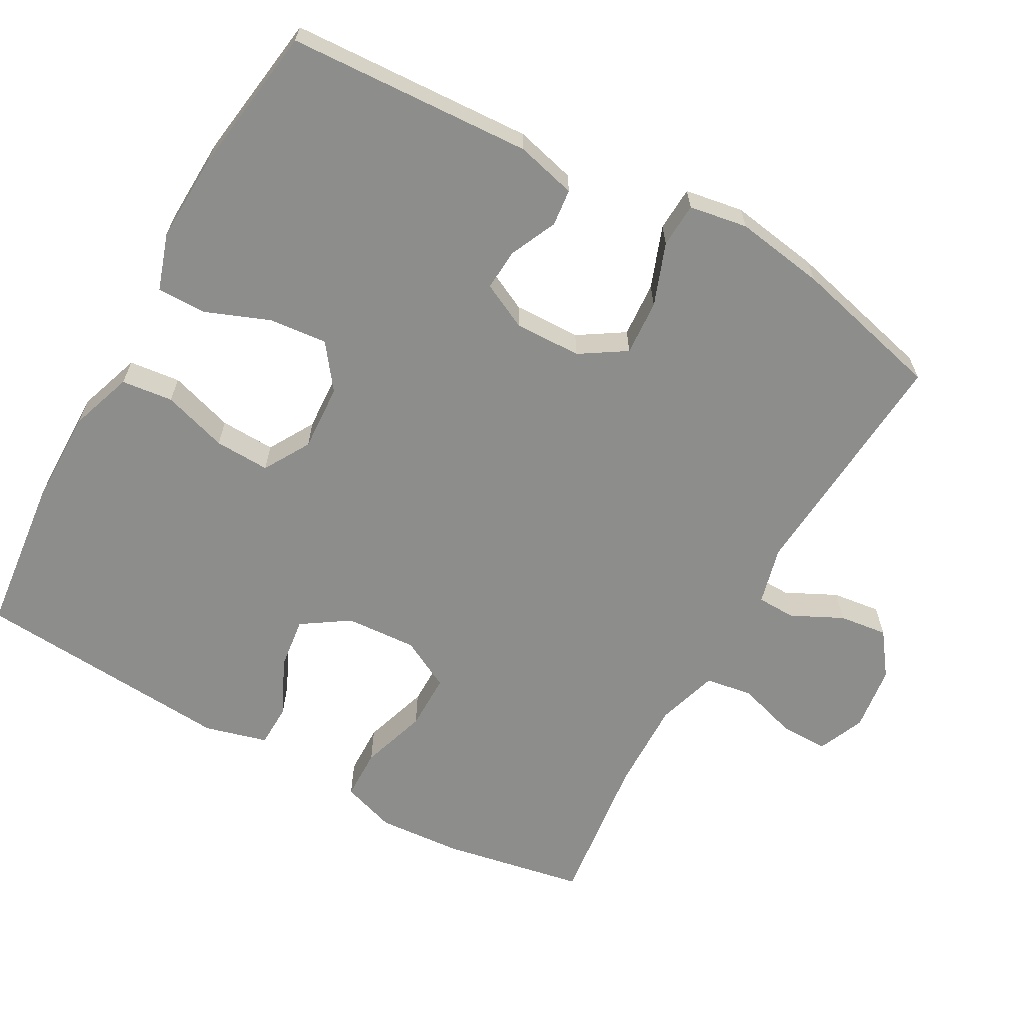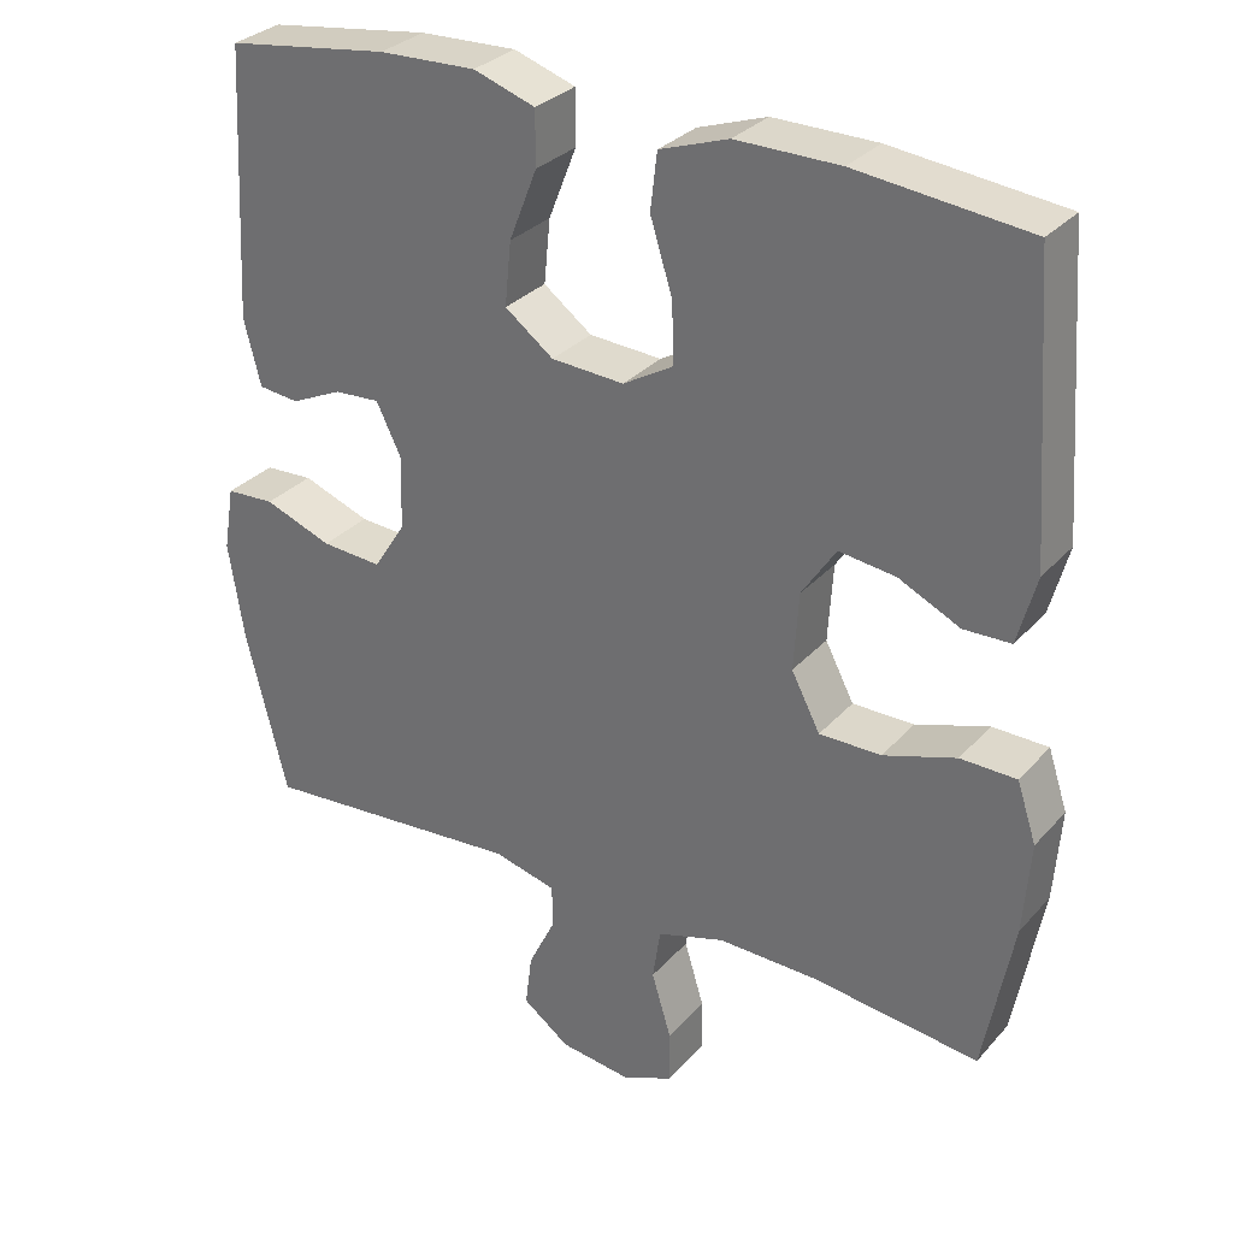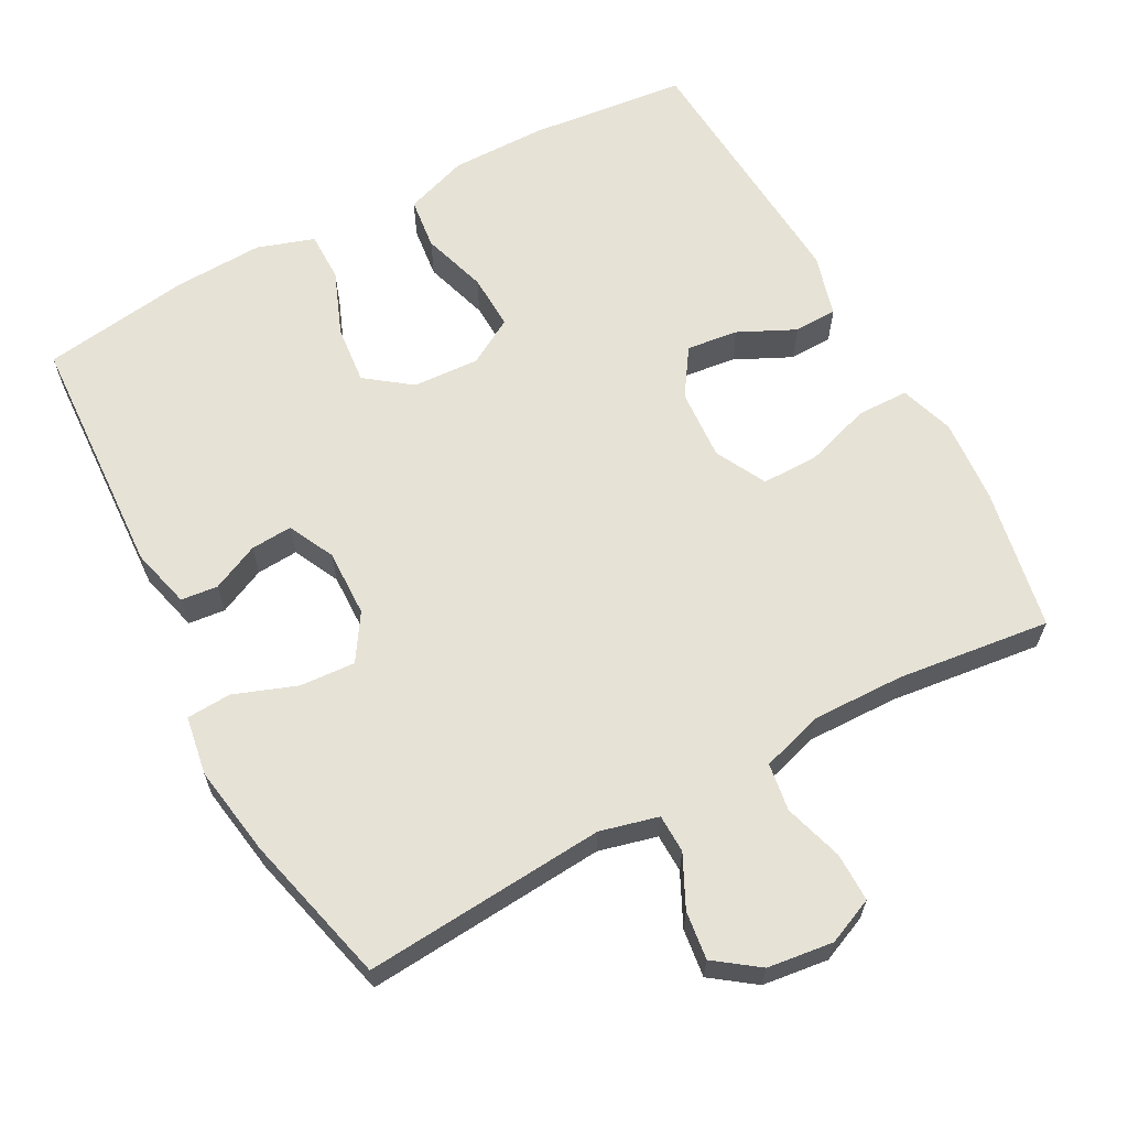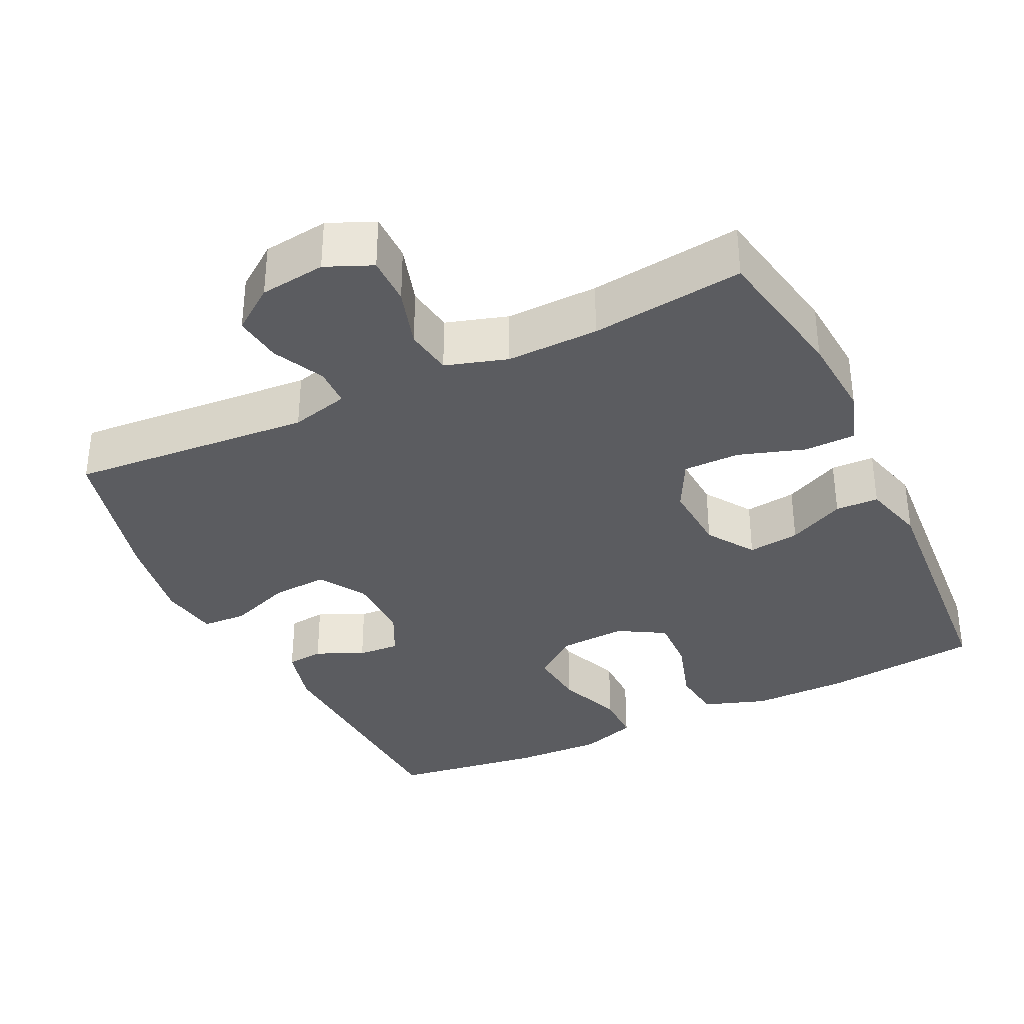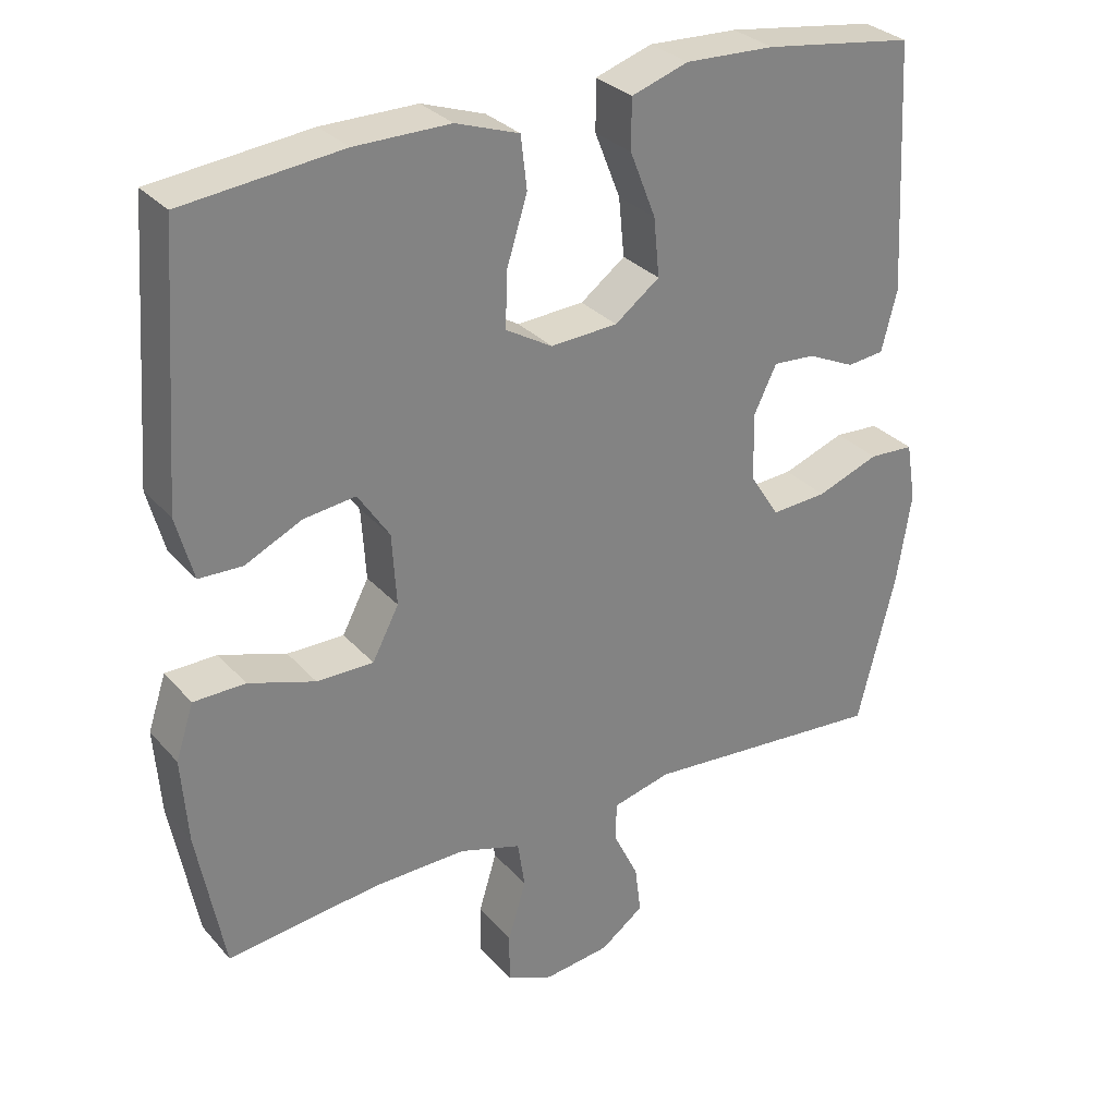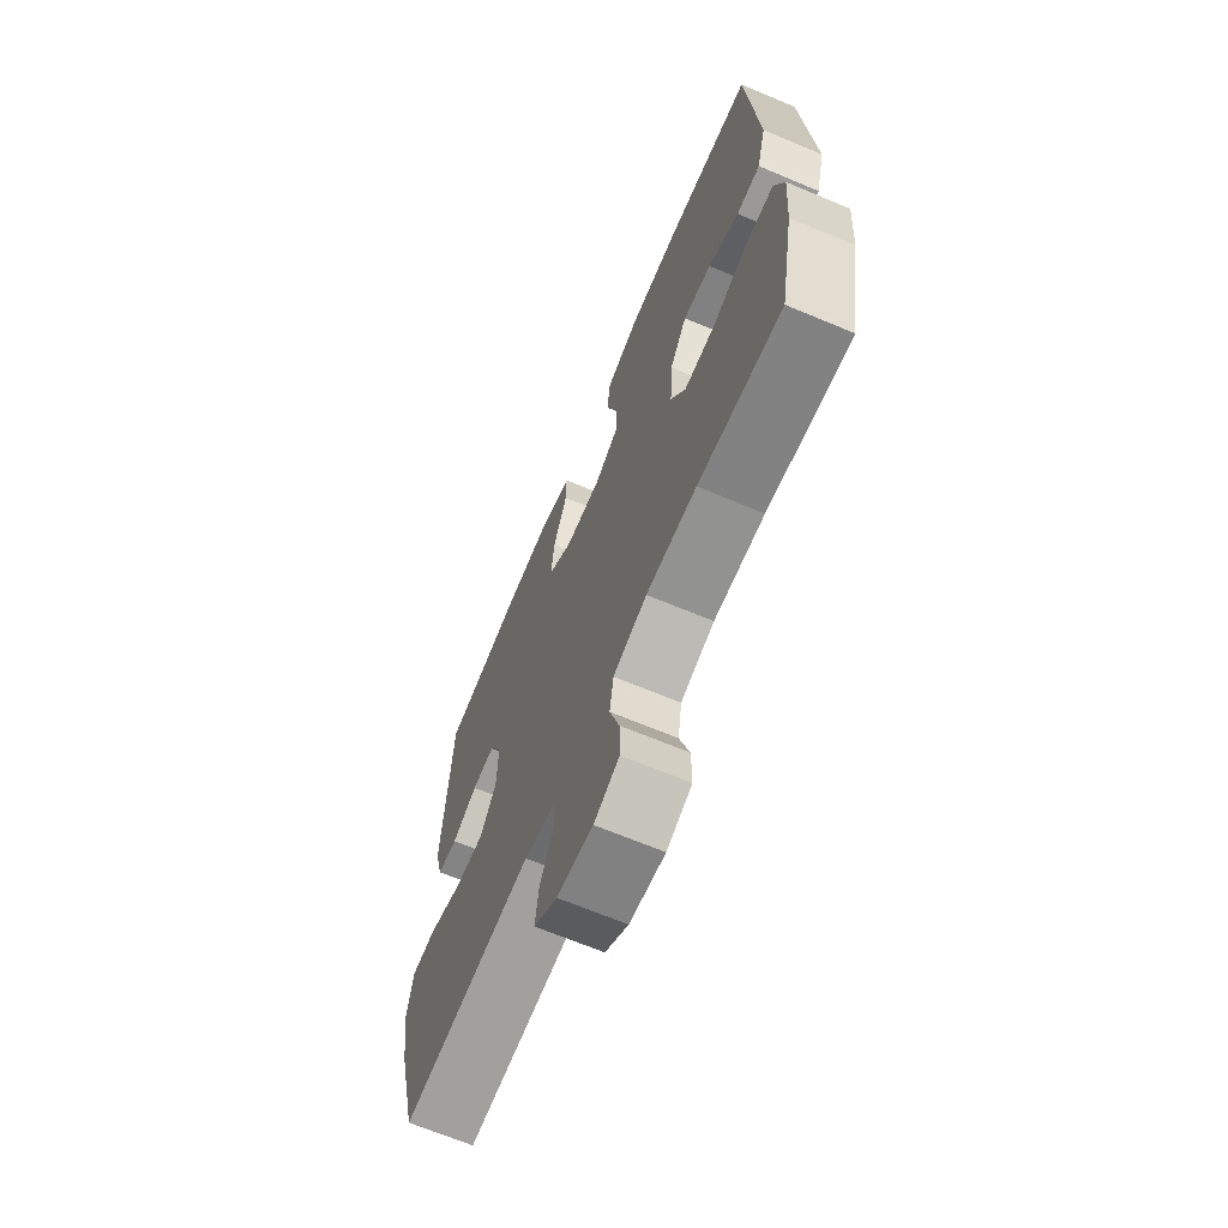
<metadata>
{"format":"obj","ext":"obj","renderer":"f3d","projection":"perspective","resolution":1024,"background":"white","views":[{"elev":-64.4,"azim":60.9,"up":"+Y"},{"elev":30.5,"azim":-146.4,"up":"+Z"},{"elev":63.8,"azim":151.7,"up":"+Y"},{"elev":-35.2,"azim":-154.3,"up":"+Y"},{"elev":30.1,"azim":-33.1,"up":"+Z"},{"elev":-67.4,"azim":-112.8,"up":"+Z"}]}
</metadata>
<code>
o path3152
v 0.5473 0.0375 -0.2572
v 0.5671 0.0375 -0.1316
v 0.5534 0.0375 -0.05016
v 0.4914 0.0375 -0.04684
v 0.4049 0.0375 -0.07879
v 0.3276 0.0375 -0.08389
v 0.2869 0.0375 -0.02021
v 0.2847 0.0375 0.07334
v 0.3163 0.0375 0.1377
v 0.3743 0.0375 0.1338
v 0.4398 0.0375 0.1037
v 0.4912 0.0375 0.1092
v 0.5126 0.0375 0.1932
v 0.4946 0.0375 0.5346
v 0.287 0.0375 0.5643
v 0.1635 0.0375 0.5692
v 0.08489 0.0375 0.543
v 0.08499 0.0375 0.4742
v 0.1204 0.0375 0.3843
v 0.1284 0.0375 0.3034
v 0.06648 0.0375 0.257
v -0.02636 0.0375 0.2517
v -0.09089 0.0375 0.2894
v -0.08807 0.0375 0.3666
v -0.0598 0.0375 0.457
v -0.06821 0.0375 0.5289
v -0.156 0.0375 0.5592
v -0.2879 0.0375 0.5585
v -0.5071 0.0375 0.5346
v -0.5332 0.0375 0.1709
v -0.5095 0.0375 0.08359
v -0.4494 0.0375 0.08199
v -0.3709 0.0375 0.1195
v -0.299 0.0375 0.1284
v -0.2555 0.0375 0.06302
v -0.2493 0.0375 -0.03607
v -0.286 0.0375 -0.1064
v -0.3646 0.0375 -0.1063
v -0.4571 0.0375 -0.07622
v -0.5283 0.0375 -0.07751
v -0.553 0.0375 -0.1528
v -0.5443 0.0375 -0.2701
v -0.5071 0.0375 -0.4673
v -0.2948 0.0375 -0.442
v -0.1668 0.0375 -0.4393
v -0.08086 0.0375 -0.4658
v -0.07091 0.0375 -0.5317
v -0.09595 0.0375 -0.6142
v -0.09628 0.0375 -0.6818
v -0.03175 0.0375 -0.7096
v 0.05947 0.0375 -0.698
v 0.1196 0.0375 -0.654
v 0.1111 0.0375 -0.5867
v 0.07619 0.0375 -0.5155
v 0.07754 0.0375 -0.4619
v 0.1582 0.0375 -0.4415
v 0.4946 0.0375 -0.4673
v 0.5473 -0.0375 -0.2572
v 0.5671 -0.0375 -0.1316
v 0.5534 -0.0375 -0.05016
v 0.4914 -0.0375 -0.04684
v 0.4049 -0.0375 -0.07879
v 0.3276 -0.0375 -0.08389
v 0.2869 -0.0375 -0.02021
v 0.2847 -0.0375 0.07334
v 0.3163 -0.0375 0.1377
v 0.3743 -0.0375 0.1338
v 0.4398 -0.0375 0.1037
v 0.4912 -0.0375 0.1092
v 0.5126 -0.0375 0.1932
v 0.4946 -0.0375 0.5346
v 0.287 -0.0375 0.5643
v 0.1635 -0.0375 0.5692
v 0.08489 -0.0375 0.543
v 0.08499 -0.0375 0.4742
v 0.1204 -0.0375 0.3843
v 0.1284 -0.0375 0.3034
v 0.06648 -0.0375 0.257
v -0.02636 -0.0375 0.2517
v -0.09089 -0.0375 0.2894
v -0.08807 -0.0375 0.3666
v -0.0598 -0.0375 0.457
v -0.06821 -0.0375 0.5289
v -0.156 -0.0375 0.5592
v -0.2879 -0.0375 0.5585
v -0.5071 -0.0375 0.5346
v -0.5332 -0.0375 0.1709
v -0.5095 -0.0375 0.08359
v -0.4494 -0.0375 0.08199
v -0.3709 -0.0375 0.1195
v -0.299 -0.0375 0.1284
v -0.2555 -0.0375 0.06302
v -0.2493 -0.0375 -0.03607
v -0.286 -0.0375 -0.1064
v -0.3646 -0.0375 -0.1063
v -0.4571 -0.0375 -0.07622
v -0.5283 -0.0375 -0.07751
v -0.553 -0.0375 -0.1528
v -0.5443 -0.0375 -0.2701
v -0.5071 -0.0375 -0.4673
v -0.2948 -0.0375 -0.442
v -0.1668 -0.0375 -0.4393
v -0.08086 -0.0375 -0.4658
v -0.07091 -0.0375 -0.5317
v -0.09595 -0.0375 -0.6142
v -0.09628 -0.0375 -0.6818
v -0.03175 -0.0375 -0.7096
v 0.05947 -0.0375 -0.698
v 0.1196 -0.0375 -0.654
v 0.1111 -0.0375 -0.5867
v 0.07619 -0.0375 -0.5155
v 0.07754 -0.0375 -0.4619
v 0.1582 -0.0375 -0.4415
v 0.4946 -0.0375 -0.4673
v 0.5473 0.0375 -0.2572
v 0.5671 0.0375 -0.1316
v 0.5534 0.0375 -0.05016
v 0.5534 0.0375 -0.05016
v 0.4914 0.0375 -0.04684
v 0.4912 0.0375 0.1092
v 0.4912 0.0375 0.1092
v 0.5126 0.0375 0.1932
v 0.4946 0.0375 -0.4673
v 0.4946 0.0375 -0.4673
v 0.4946 0.0375 0.5346
v 0.4946 0.0375 0.5346
v 0.4049 0.0375 -0.07879
v 0.4398 0.0375 0.1037
v 0.3743 0.0375 0.1338
v 0.3276 0.0375 -0.08389
v 0.3276 0.0375 -0.08389
v 0.287 0.0375 0.5643
v 0.3163 0.0375 0.1377
v 0.3163 0.0375 0.1377
v 0.2869 0.0375 -0.02021
v 0.2847 0.0375 0.07334
v 0.1635 0.0375 0.5692
v 0.1582 0.0375 -0.4415
v 0.1204 0.0375 0.3843
v 0.1284 0.0375 0.3034
v 0.08489 0.0375 0.543
v 0.08489 0.0375 0.543
v 0.07754 0.0375 -0.4619
v 0.07754 0.0375 -0.4619
v 0.06648 0.0375 0.257
v 0.08499 0.0375 0.4742
v 0.05947 0.0375 -0.698
v 0.1196 0.0375 -0.654
v 0.1196 0.0375 -0.654
v 0.1111 0.0375 -0.5867
v 0.07619 0.0375 -0.5155
v -0.02636 0.0375 0.2517
v -0.03175 0.0375 -0.7096
v -0.09089 0.0375 0.2894
v -0.09089 0.0375 0.2894
v -0.09628 0.0375 -0.6818
v -0.09628 0.0375 -0.6818
v -0.08807 0.0375 0.3666
v -0.0598 0.0375 0.457
v -0.06821 0.0375 0.5289
v -0.06821 0.0375 0.5289
v -0.156 0.0375 0.5592
v -0.09595 0.0375 -0.6142
v -0.07091 0.0375 -0.5317
v -0.08086 0.0375 -0.4658
v -0.08086 0.0375 -0.4658
v -0.1668 0.0375 -0.4393
v -0.2879 0.0375 0.5585
v -0.2948 0.0375 -0.442
v -0.2555 0.0375 0.06302
v -0.2493 0.0375 -0.03607
v -0.286 0.0375 -0.1064
v -0.286 0.0375 -0.1064
v -0.299 0.0375 0.1284
v -0.299 0.0375 0.1284
v -0.3646 0.0375 -0.1063
v -0.3709 0.0375 0.1195
v -0.4571 0.0375 -0.07622
v -0.4494 0.0375 0.08199
v -0.5071 0.0375 -0.4673
v -0.5071 0.0375 -0.4673
v -0.5095 0.0375 0.08359
v -0.5095 0.0375 0.08359
v -0.5283 0.0375 -0.07751
v -0.5283 0.0375 -0.07751
v -0.5071 0.0375 0.5346
v -0.5071 0.0375 0.5346
v -0.5332 0.0375 0.1709
v -0.5443 0.0375 -0.2701
v -0.553 0.0375 -0.1528
v 0.5473 -0.0375 -0.2572
v 0.5671 -0.0375 -0.1316
v 0.5534 -0.0375 -0.05016
v 0.5534 -0.0375 -0.05016
v 0.4914 -0.0375 -0.04684
v 0.4912 -0.0375 0.1092
v 0.4912 -0.0375 0.1092
v 0.5126 -0.0375 0.1932
v 0.4946 -0.0375 -0.4673
v 0.4946 -0.0375 -0.4673
v 0.4946 -0.0375 0.5346
v 0.4946 -0.0375 0.5346
v 0.4049 -0.0375 -0.07879
v 0.4398 -0.0375 0.1037
v 0.3743 -0.0375 0.1338
v 0.3276 -0.0375 -0.08389
v 0.3276 -0.0375 -0.08389
v 0.287 -0.0375 0.5643
v 0.3163 -0.0375 0.1377
v 0.3163 -0.0375 0.1377
v 0.2869 -0.0375 -0.02021
v 0.2847 -0.0375 0.07334
v 0.1635 -0.0375 0.5692
v 0.1582 -0.0375 -0.4415
v 0.1204 -0.0375 0.3843
v 0.1284 -0.0375 0.3034
v 0.08489 -0.0375 0.543
v 0.08489 -0.0375 0.543
v 0.07754 -0.0375 -0.4619
v 0.07754 -0.0375 -0.4619
v 0.06648 -0.0375 0.257
v 0.08499 -0.0375 0.4742
v 0.05947 -0.0375 -0.698
v 0.1196 -0.0375 -0.654
v 0.1196 -0.0375 -0.654
v 0.1111 -0.0375 -0.5867
v 0.07619 -0.0375 -0.5155
v -0.02636 -0.0375 0.2517
v -0.03175 -0.0375 -0.7096
v -0.09089 -0.0375 0.2894
v -0.09089 -0.0375 0.2894
v -0.09628 -0.0375 -0.6818
v -0.09628 -0.0375 -0.6818
v -0.08807 -0.0375 0.3666
v -0.0598 -0.0375 0.457
v -0.06821 -0.0375 0.5289
v -0.06821 -0.0375 0.5289
v -0.156 -0.0375 0.5592
v -0.09595 -0.0375 -0.6142
v -0.07091 -0.0375 -0.5317
v -0.08086 -0.0375 -0.4658
v -0.08086 -0.0375 -0.4658
v -0.1668 -0.0375 -0.4393
v -0.2879 -0.0375 0.5585
v -0.2948 -0.0375 -0.442
v -0.2555 -0.0375 0.06302
v -0.2493 -0.0375 -0.03607
v -0.286 -0.0375 -0.1064
v -0.286 -0.0375 -0.1064
v -0.299 -0.0375 0.1284
v -0.299 -0.0375 0.1284
v -0.3646 -0.0375 -0.1063
v -0.3709 -0.0375 0.1195
v -0.4571 -0.0375 -0.07622
v -0.4494 -0.0375 0.08199
v -0.5071 -0.0375 -0.4673
v -0.5071 -0.0375 -0.4673
v -0.5095 -0.0375 0.08359
v -0.5095 -0.0375 0.08359
v -0.5283 -0.0375 -0.07751
v -0.5283 -0.0375 -0.07751
v -0.5071 -0.0375 0.5346
v -0.5071 -0.0375 0.5346
v -0.5332 -0.0375 0.1709
v -0.5443 -0.0375 -0.2701
v -0.553 -0.0375 -0.1528
f 226 239 223
f 191 206 214
f 219 241 227
f 229 239 232
f 192 203 191
f 246 230 250
f 230 234 250
f 196 198 204
f 211 228 247
f 215 213 222
f 206 191 203
f 262 253 244
f 211 247 219
f 250 244 253
f 212 221 211
f 215 216 208
f 266 254 260
f 208 198 201
f 234 244 250
f 198 208 205
f 213 215 208
f 221 209 216
f 247 241 219
f 191 214 199
f 223 239 229
f 204 198 205
f 226 223 224
f 227 240 226
f 217 222 213
f 195 192 193
f 247 248 241
f 206 211 214
f 228 230 246
f 247 228 246
f 236 238 235
f 240 239 226
f 228 211 221
f 265 252 266
f 235 238 234
f 208 216 209
f 205 208 209
f 245 252 265
f 252 254 266
f 227 241 240
f 244 234 238
f 253 264 255
f 248 252 245
f 255 264 258
f 241 248 243
f 264 253 262
f 203 192 195
f 245 265 256
f 243 248 245
f 214 211 219
f 209 221 212
f 1 2 59 58
f 2 118 194 59
f 3 4 61 60
f 121 13 70 197
f 124 1 58 200
f 13 126 202 70
f 4 5 62 61
f 11 12 69 68
f 10 11 68 67
f 5 131 207 62
f 14 15 72 71
f 134 10 67 210
f 6 7 64 63
f 8 9 66 65
f 15 16 73 72
f 7 8 65 64
f 56 57 114 113
f 19 20 77 76
f 16 142 218 73
f 144 56 113 220
f 20 21 78 77
f 18 19 76 75
f 17 18 75 74
f 51 149 225 108
f 52 53 110 109
f 53 54 111 110
f 54 55 112 111
f 21 22 79 78
f 50 51 108 107
f 22 155 231 79
f 157 50 107 233
f 24 25 82 81
f 25 161 237 82
f 26 27 84 83
f 48 49 106 105
f 47 48 105 104
f 166 47 104 242
f 45 46 103 102
f 23 24 81 80
f 27 28 85 84
f 44 45 102 101
f 35 36 93 92
f 36 173 249 93
f 175 35 92 251
f 37 38 95 94
f 33 34 91 90
f 38 39 96 95
f 32 33 90 89
f 181 44 101 257
f 183 32 89 259
f 39 185 261 96
f 28 187 263 85
f 30 31 88 87
f 29 30 87 86
f 42 43 100 99
f 41 42 99 98
f 40 41 98 97
f 150 147 163
f 115 138 130
f 143 151 165
f 153 156 163
f 116 115 127
f 170 174 154
f 154 174 158
f 120 128 122
f 135 171 152
f 139 146 137
f 130 127 115
f 186 168 177
f 135 143 171
f 174 177 168
f 136 135 145
f 139 132 140
f 190 184 178
f 132 125 122
f 158 174 168
f 122 129 132
f 137 132 139
f 145 140 133
f 171 143 165
f 115 123 138
f 147 153 163
f 128 129 122
f 150 148 147
f 151 150 164
f 141 137 146
f 119 117 116
f 171 165 172
f 130 138 135
f 152 170 154
f 171 170 152
f 160 159 162
f 164 150 163
f 152 145 135
f 189 190 176
f 159 158 162
f 132 133 140
f 129 133 132
f 169 189 176
f 176 190 178
f 151 164 165
f 168 162 158
f 177 179 188
f 172 169 176
f 179 182 188
f 165 167 172
f 188 186 177
f 127 119 116
f 169 180 189
f 167 169 172
f 138 143 135
f 133 136 145

</code>
